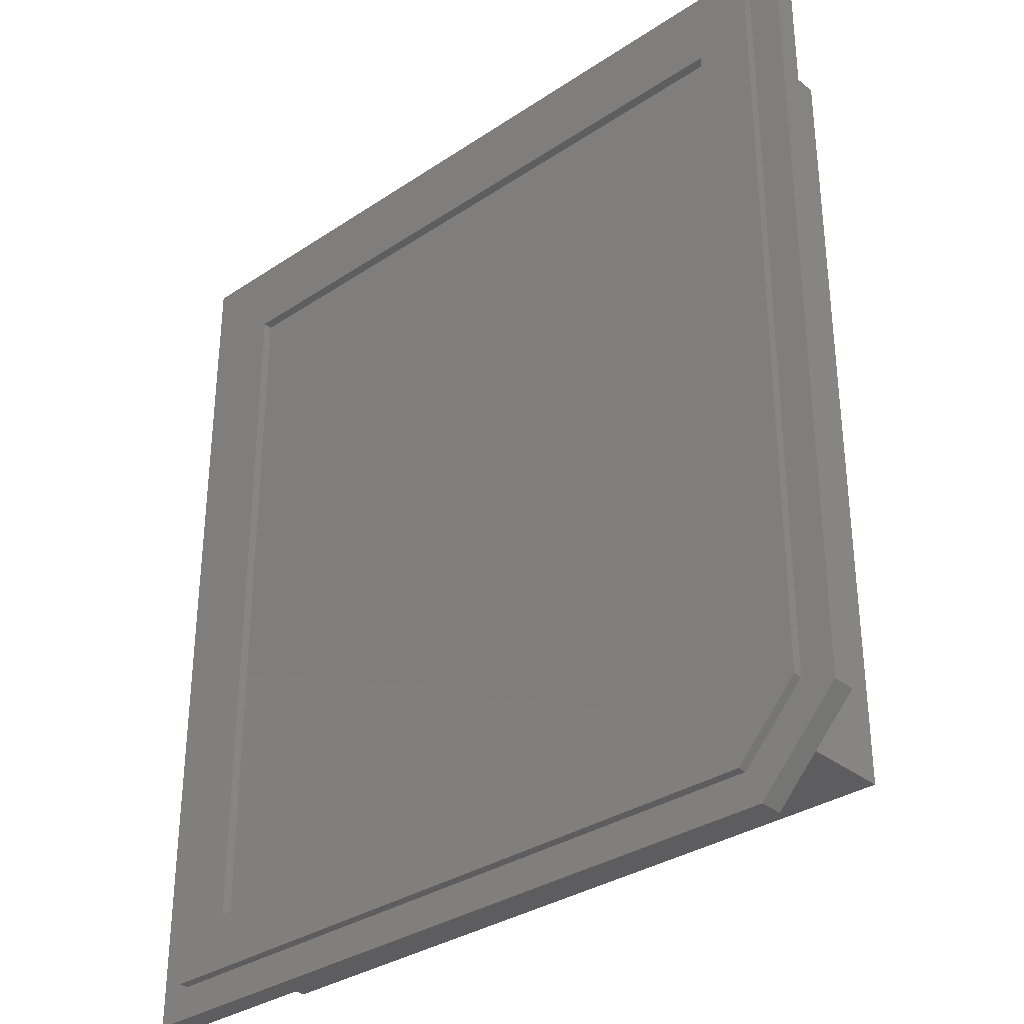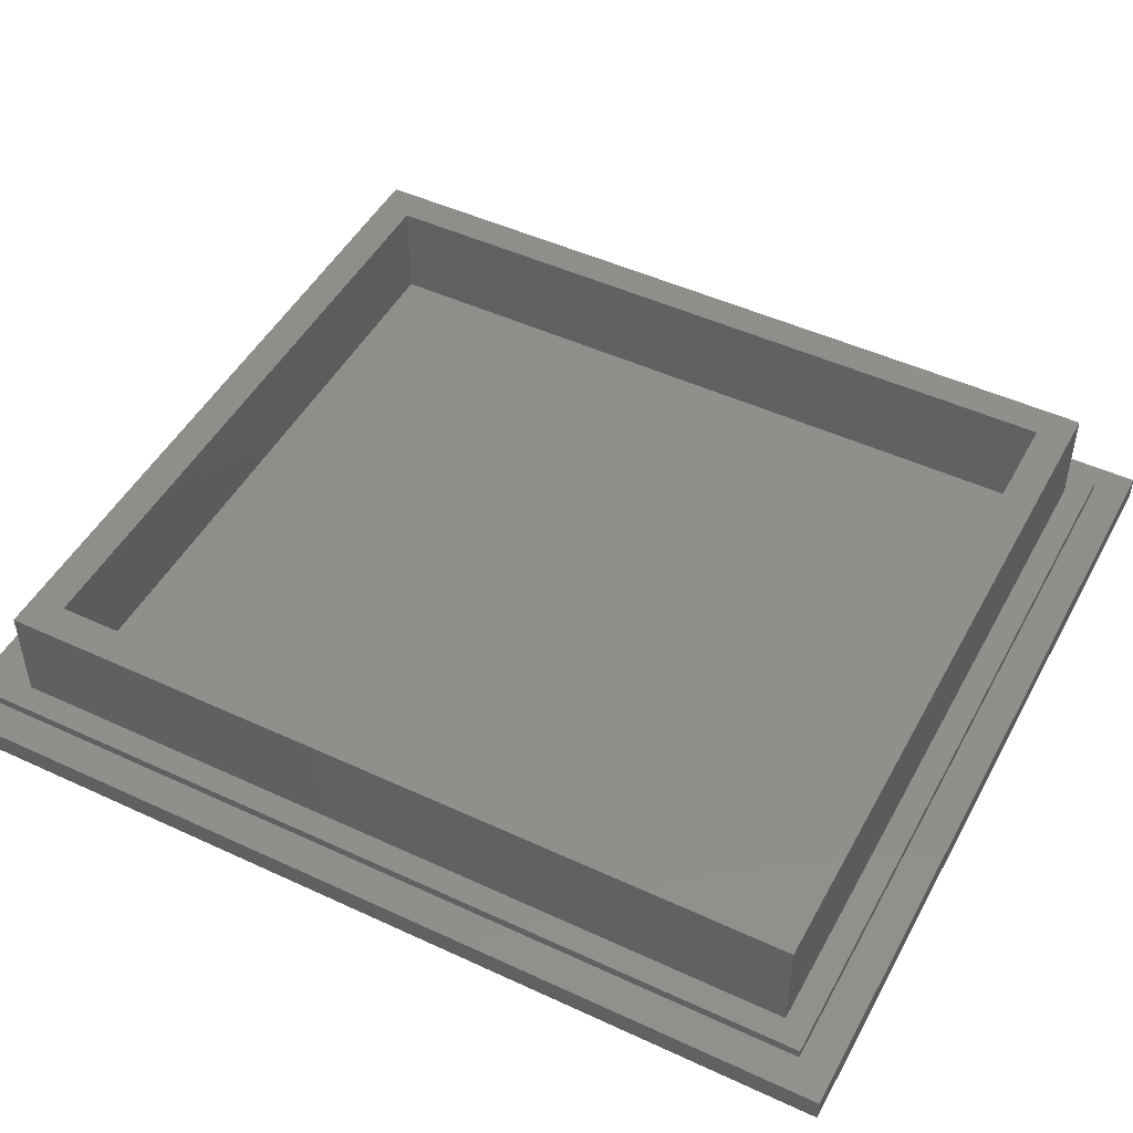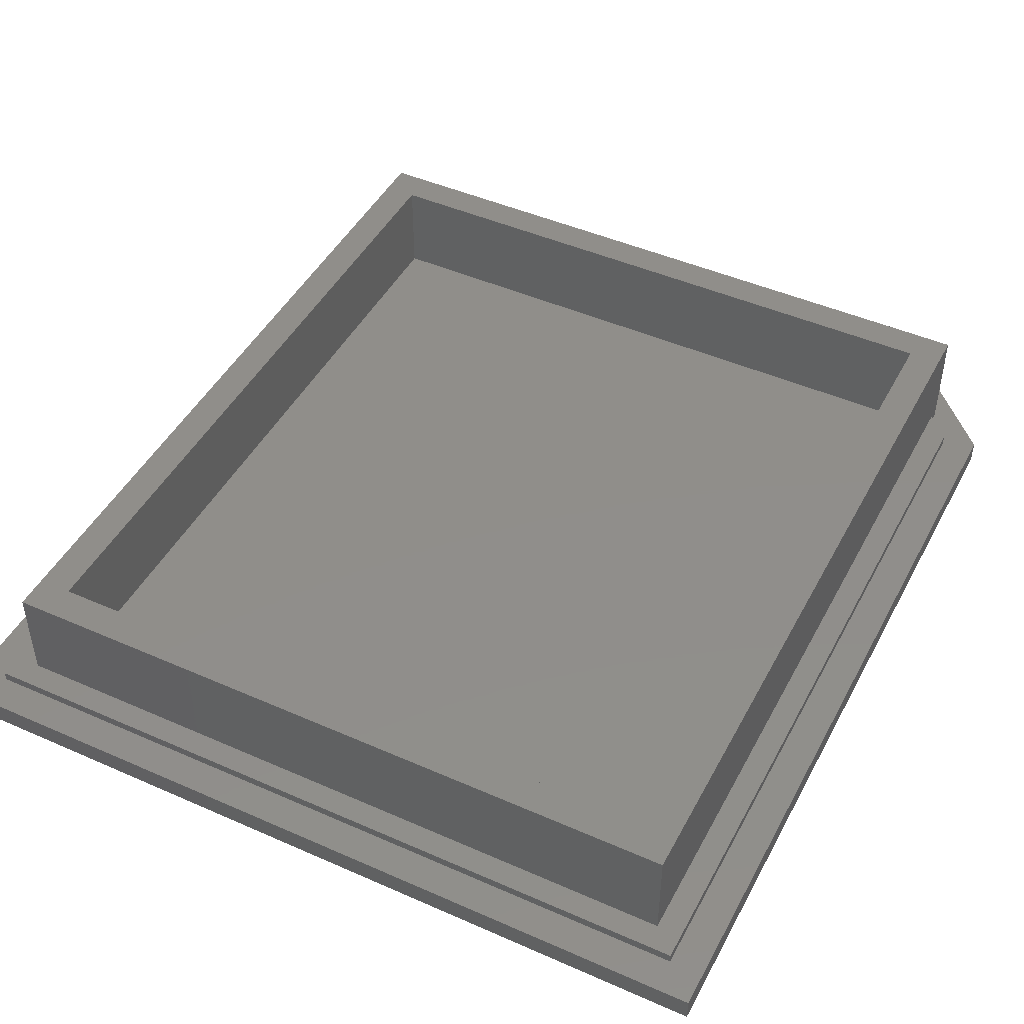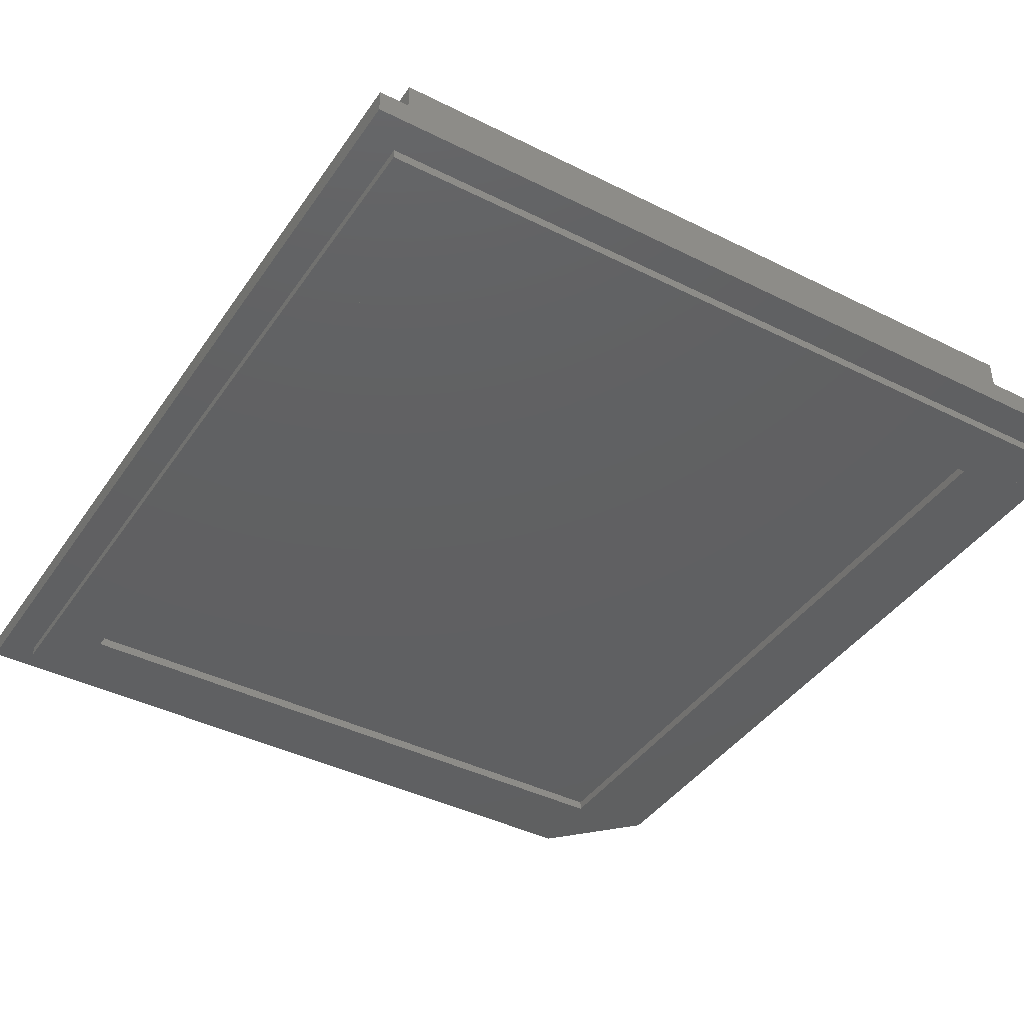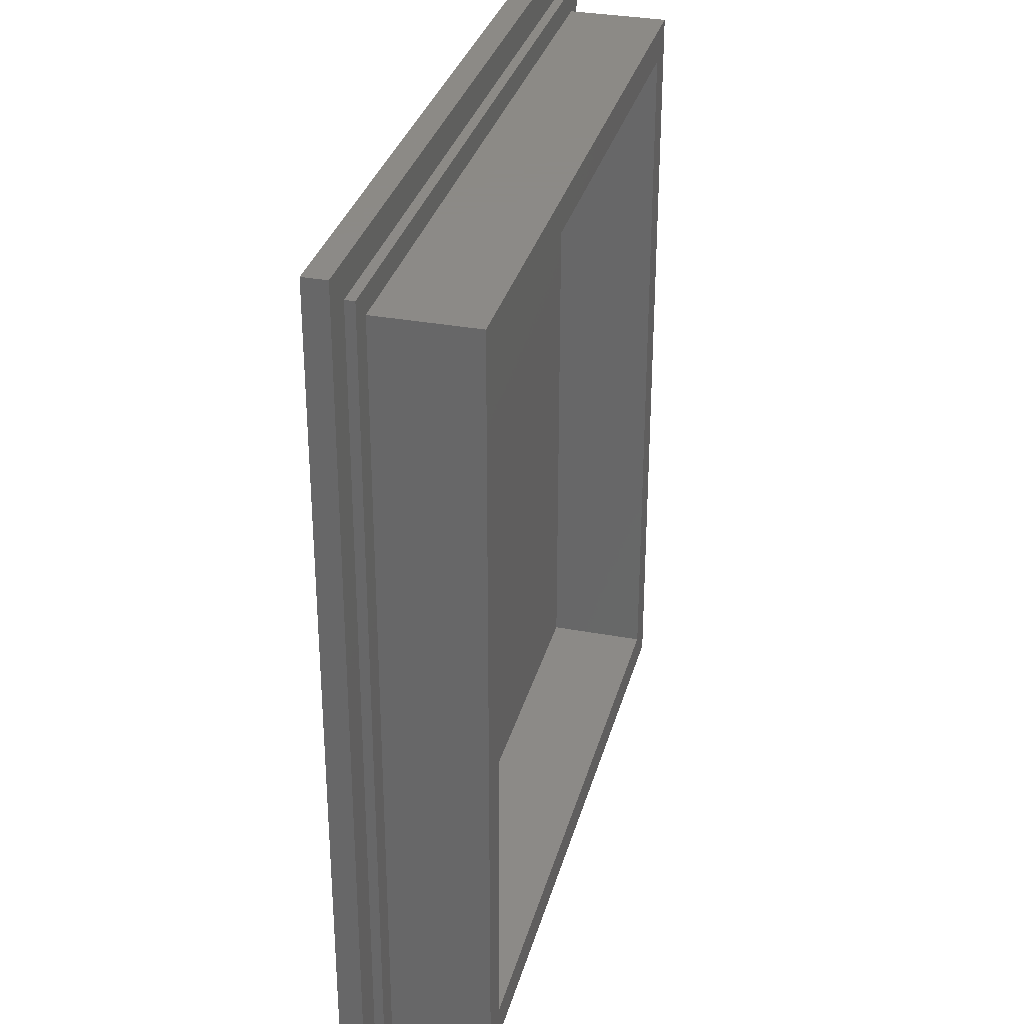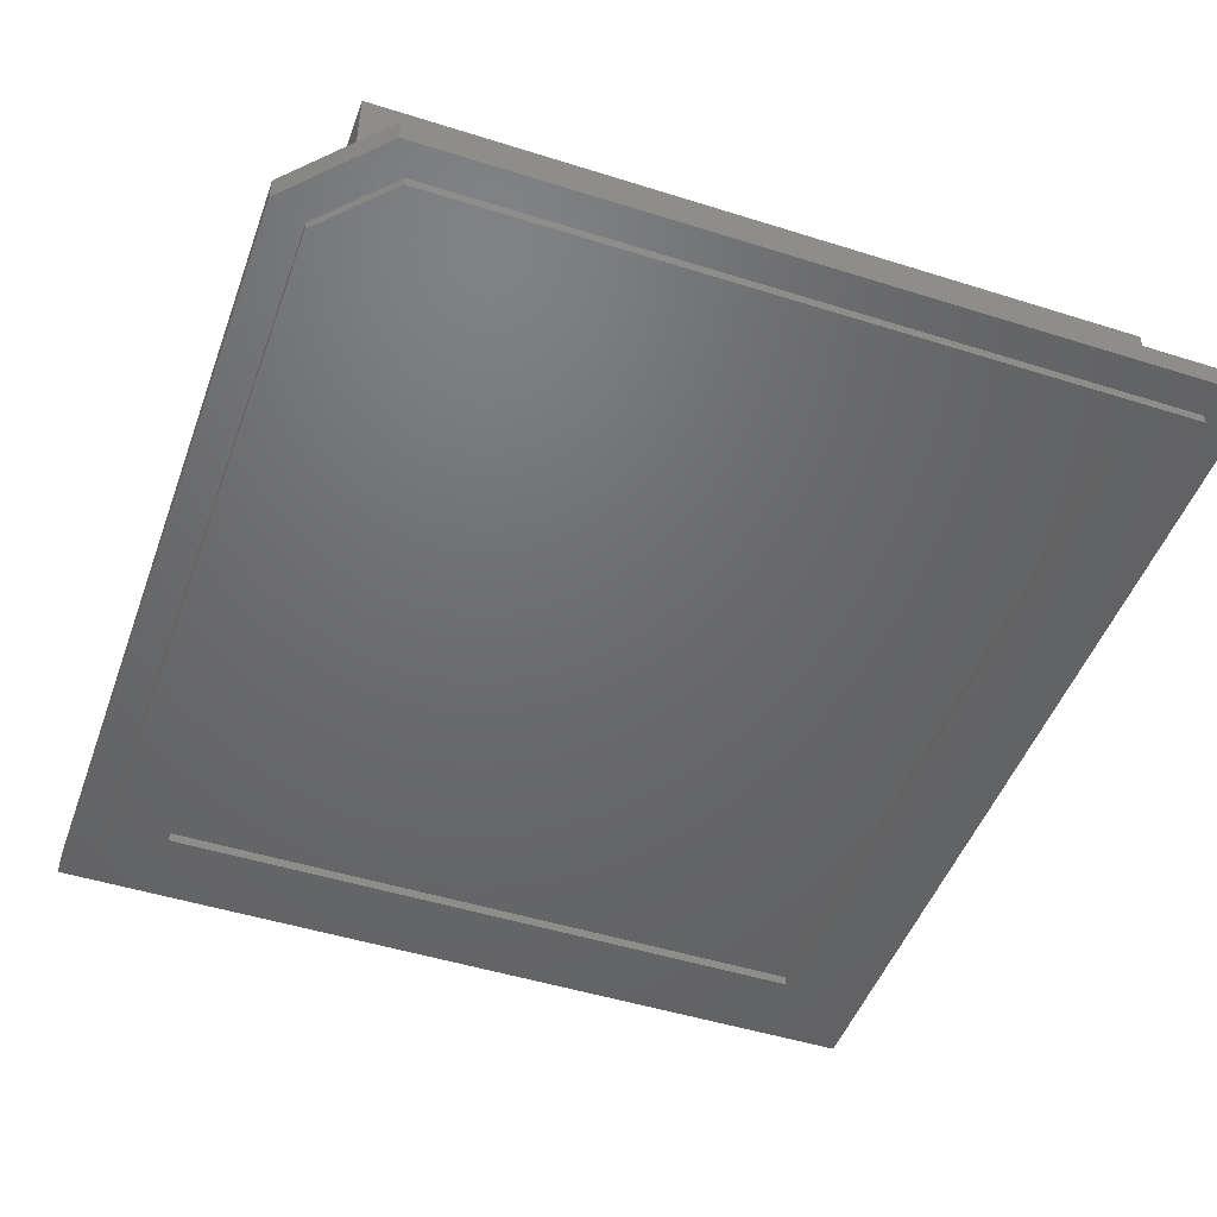
<metadata>
{"format":"stl","ext":"stl","renderer":"f3d","projection":"perspective","resolution":1024,"background":"white","views":[{"elev":-32.9,"azim":-137.4,"up":"+Y"},{"elev":48.1,"azim":117.5,"up":"+Z"},{"elev":46.1,"azim":-153.2,"up":"+Z"},{"elev":-41.2,"azim":148.7,"up":"+Z"},{"elev":32.2,"azim":-75.4,"up":"+Y"},{"elev":-48.2,"azim":-19.5,"up":"+Z"}]}
</metadata>
<code>
# stl→obj: 36 verts, 68 faces
v 0.5835 -0.6553 0.2188
v 0.5288 -0.6006 0.2188
v -0.585 -0.6553 0.2188
v -0.5303 -0.6006 0.2188
v -0.585 0.6553 0.2188
v -0.5303 0.6006 0.2188
v 0.5835 0.6553 0.2188
v 0.5288 0.6006 0.2188
v 0.5288 -0.6006 -0.01562
v 0.5288 0.6006 -0.01562
v -0.5303 0.6006 -0.01562
v -0.5303 -0.6006 -0.01562
v -0.625 0.6953 0.05469
v -0.625 0.6953 -0.01562
v -0.625 -0.5876 0.05469
v -0.625 -0.5876 -0.01562
v 0.6235 0.6953 0.05469
v 0.6235 0.6953 -0.01562
v -0.5233 -0.6953 0.05469
v -0.5233 -0.6953 -0.01562
v 0.6235 -0.6953 0.05469
v 0.6235 -0.6953 -0.01562
v -0.6797 -0.6094 0.03906
v -0.585 -0.6553 0.03906
v -0.6797 0.75 0.03906
v -0.585 0.6553 0.03906
v 0.6782 0.75 0.03906
v 0.5835 0.6553 0.03906
v 0.6782 -0.75 0.03906
v 0.5835 -0.6553 0.03906
v -0.5469 -0.75 0.03906
v -0.5469 -0.75 0
v -0.6797 -0.6094 0
v 0.6782 -0.75 0
v -0.6797 0.75 0
v 0.6782 0.75 0
f 1 2 3
f 3 2 4
f 3 4 5
f 5 4 6
f 5 6 7
f 7 6 8
f 7 8 1
f 1 8 2
f 2 8 9
f 9 8 10
f 8 6 10
f 10 6 11
f 6 4 11
f 11 4 12
f 4 2 12
f 12 2 9
f 13 14 15
f 15 14 16
f 17 18 13
f 13 18 14
f 19 20 21
f 21 20 22
f 19 15 20
f 20 15 16
f 17 13 21
f 21 13 15
f 21 15 19
f 21 22 17
f 17 22 18
f 16 12 20
f 20 12 9
f 20 9 22
f 22 9 10
f 22 10 18
f 18 10 11
f 18 11 14
f 14 11 12
f 14 12 16
f 23 24 25
f 25 24 26
f 25 26 27
f 27 26 28
f 27 28 29
f 29 28 30
f 29 30 31
f 31 30 24
f 31 24 23
f 5 26 3
f 3 26 24
f 7 28 5
f 5 28 26
f 1 30 7
f 7 30 28
f 3 24 1
f 1 24 30
f 32 33 34
f 34 33 35
f 34 35 36
f 25 35 23
f 23 35 33
f 31 32 29
f 29 32 34
f 31 23 32
f 32 23 33
f 27 36 25
f 25 36 35
f 29 34 27
f 27 34 36

</code>
